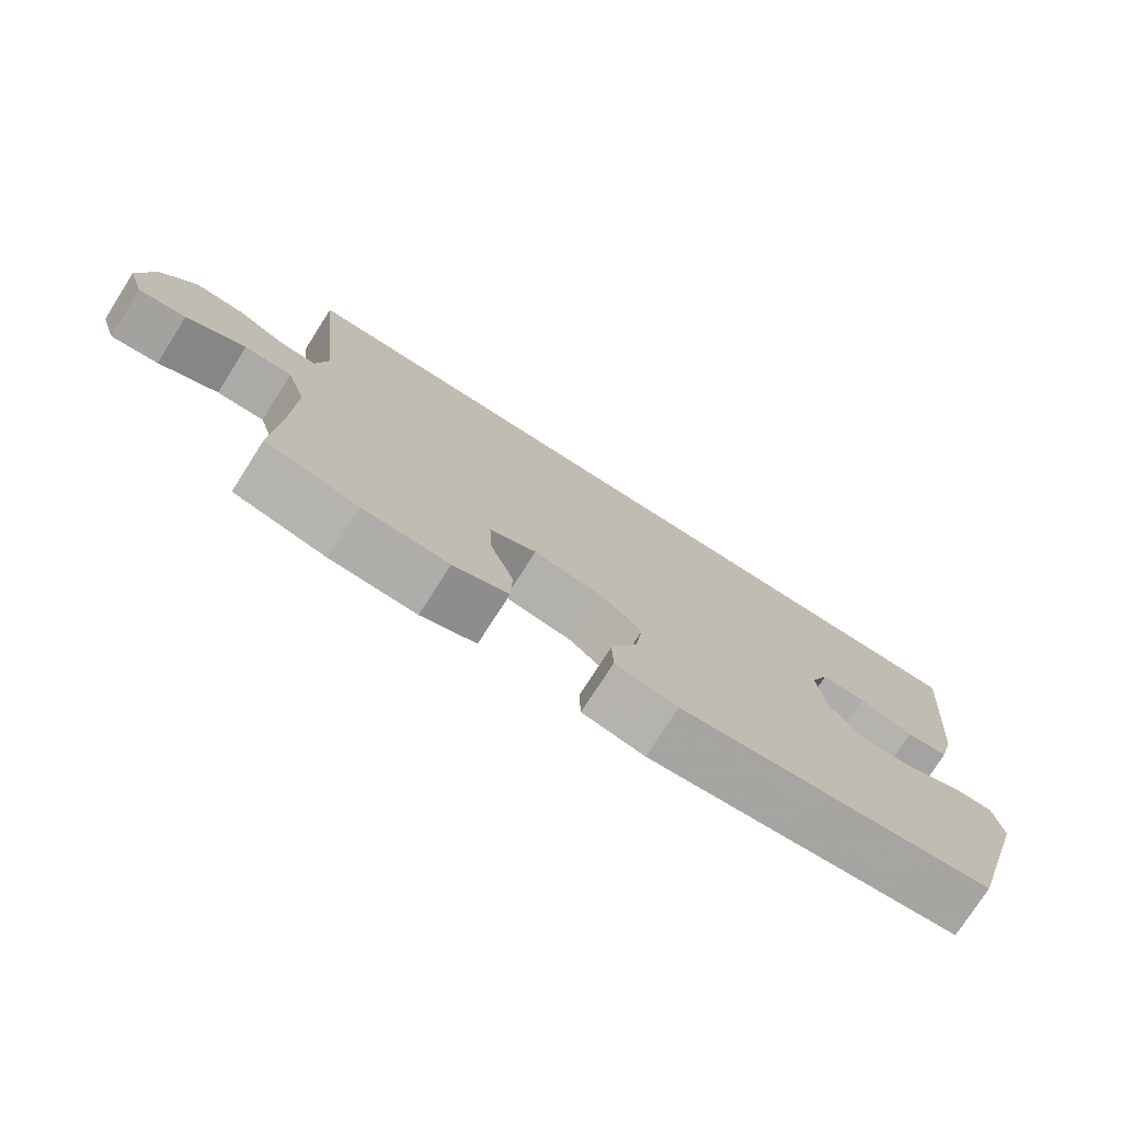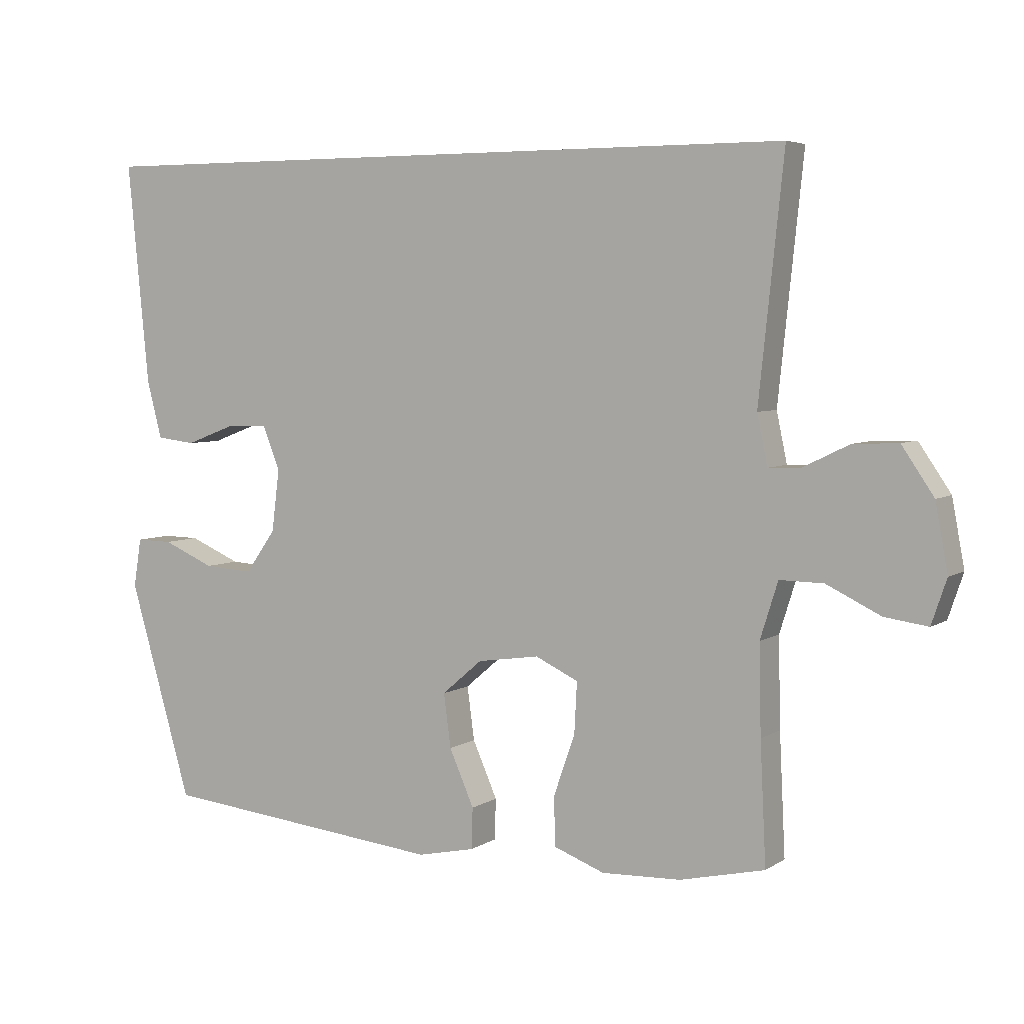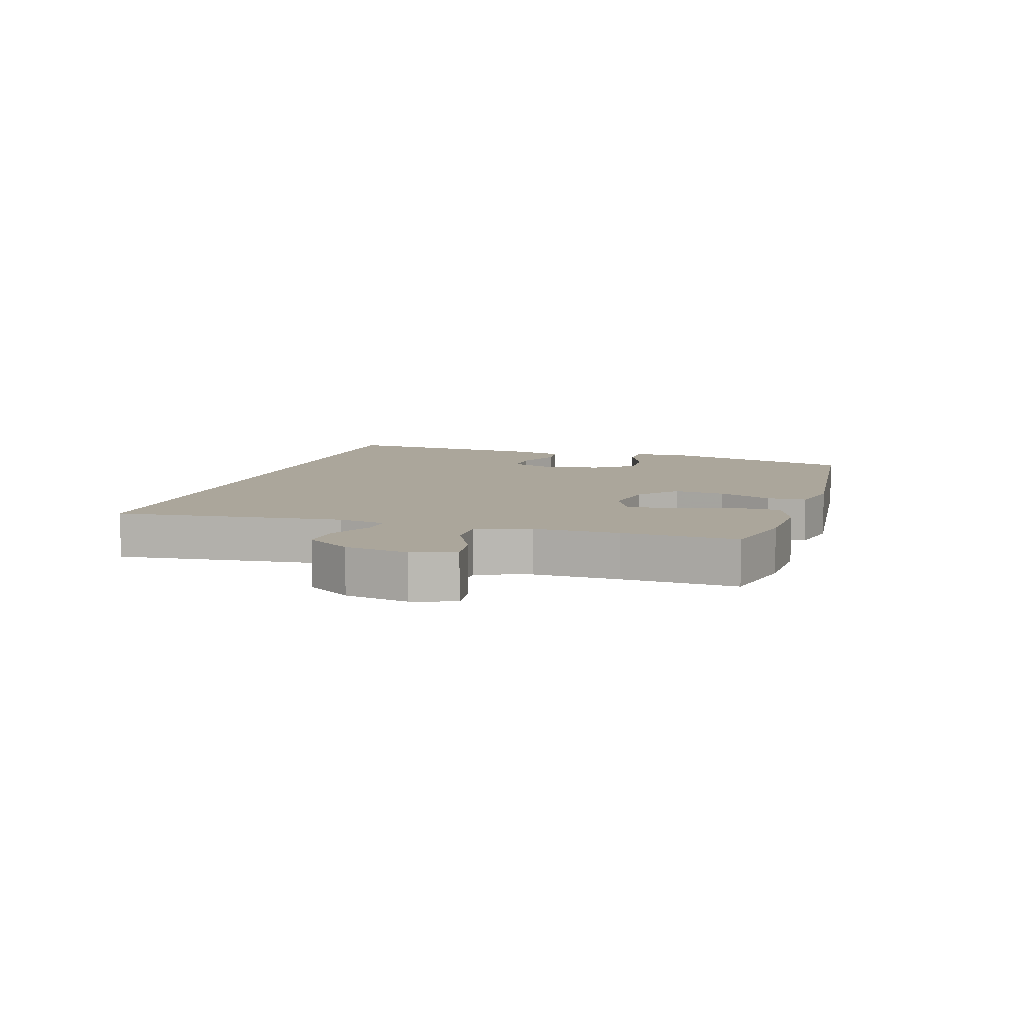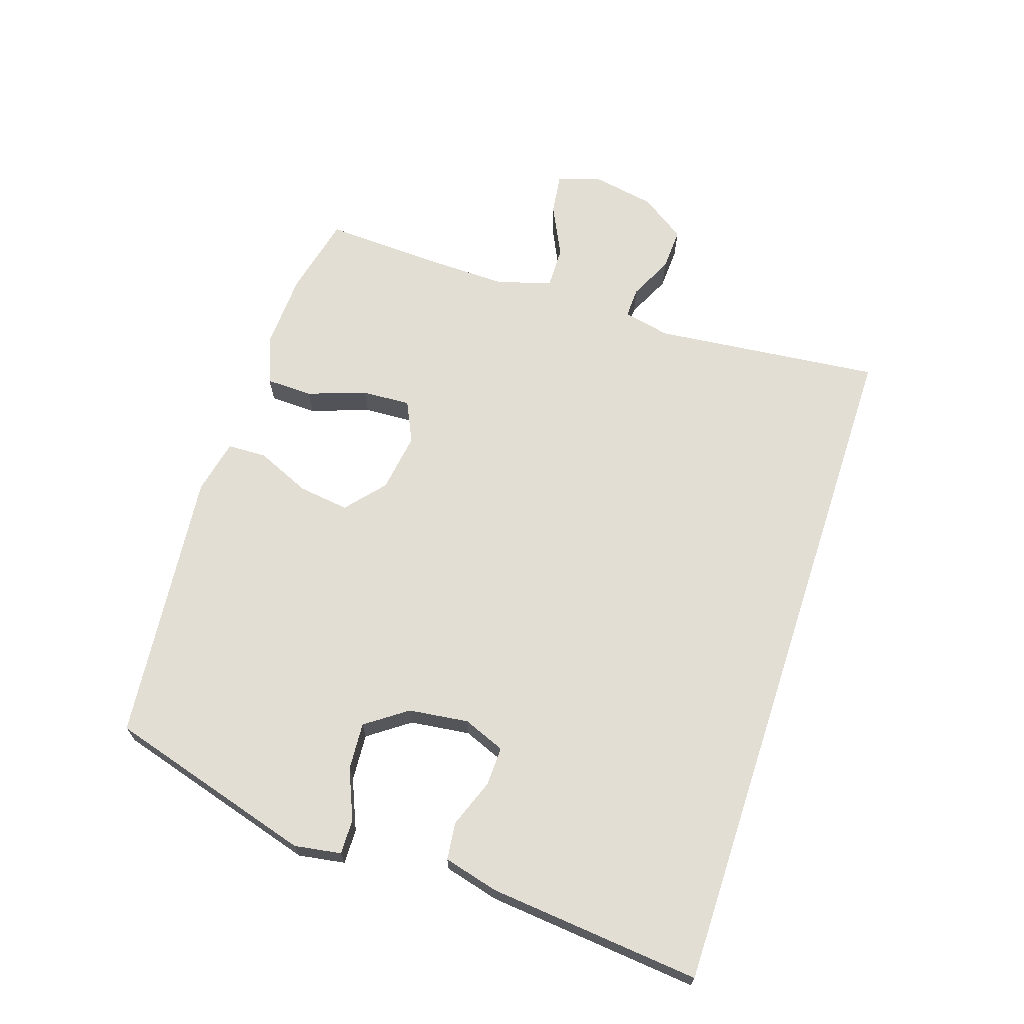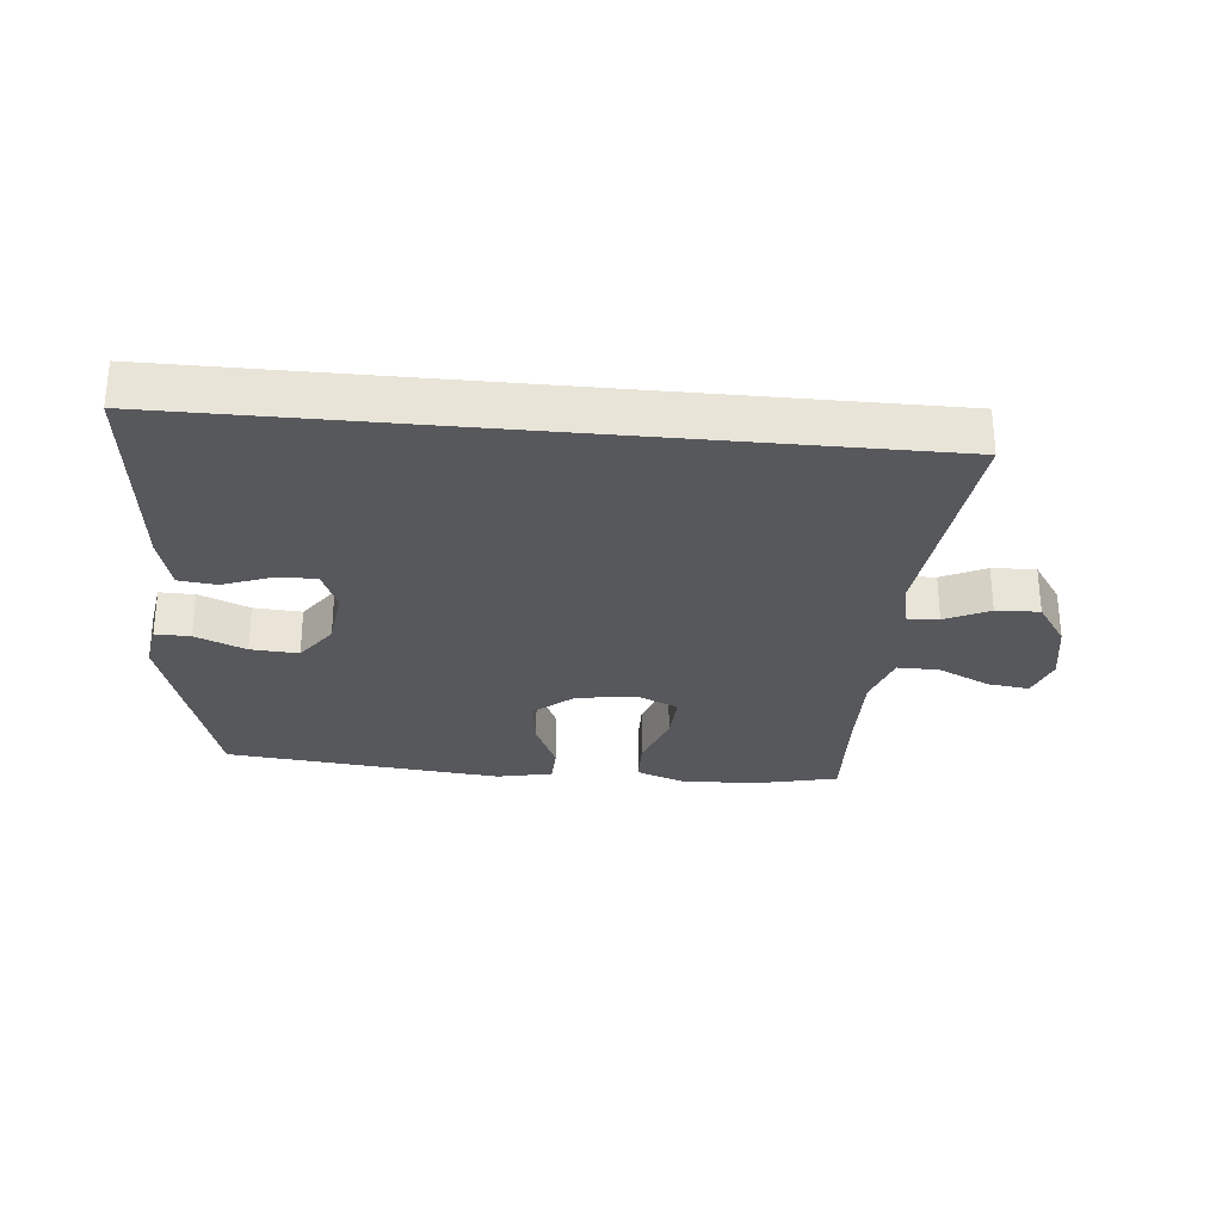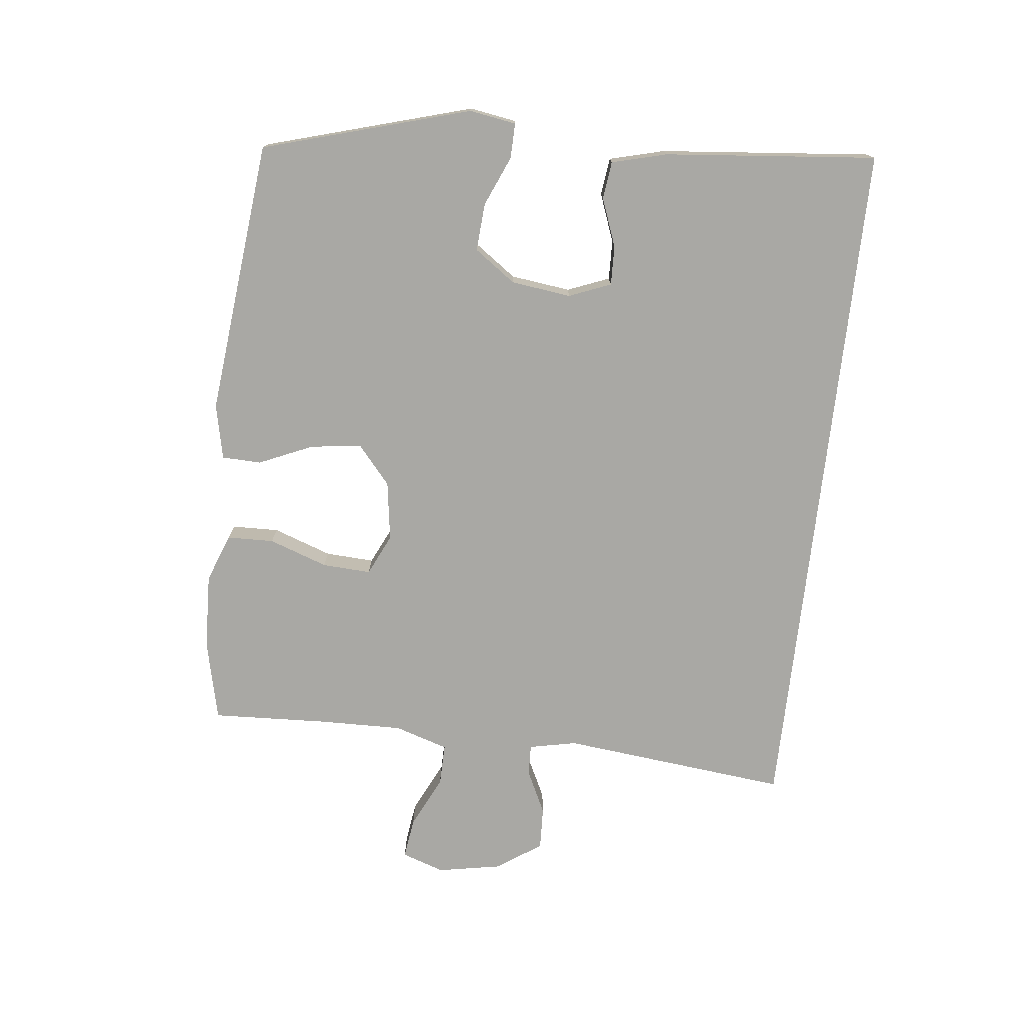
<metadata>
{"format":"obj","ext":"obj","renderer":"f3d","projection":"perspective","resolution":1024,"background":"white","views":[{"elev":-76.3,"azim":147.4,"up":"+Z"},{"elev":5.1,"azim":29.1,"up":"+Z"},{"elev":7.9,"azim":106.9,"up":"+Y"},{"elev":67.2,"azim":-71.8,"up":"+Y"},{"elev":-28.6,"azim":-5.5,"up":"+Y"},{"elev":-74.9,"azim":-96.5,"up":"+Y"}]}
</metadata>
<code>
v 0.519 0.07 0.5
v 0.481 0.07 0.135
v 0.497 0.07 0.059
v 0.547 0.07 0.061
v 0.617 0.07 0.095
v 0.686 0.07 0.098
v 0.735 0.07 0.026
v 0.754 0.07 -0.076
v 0.731 0.07 -0.144
v 0.665 0.07 -0.135
v 0.582 0.07 -0.095
v 0.515 0.07 -0.094
v 0.488 0.07 -0.18
v 0.491 0.07 -0.316
v 0.5 0.07 -0.5
v 0.37 0.07 -0.53
v 0.248 0.07 -0.535
v 0.17 0.07 -0.506
v 0.168 0.07 -0.431
v 0.201 0.07 -0.337
v 0.205 0.07 -0.259
v 0.139 0.07 -0.228
v 0.044 0.07 -0.242
v -0.018 0.07 -0.295
v -0.007 0.07 -0.377
v 0.031 0.07 -0.463
v 0.029 0.07 -0.526
v -0.059 0.07 -0.545
v -0.5 0.07 -0.5
v -0.597 0.07 -0.168
v -0.585 0.07 -0.093
v -0.529 0.07 -0.094
v -0.449 0.07 -0.128
v -0.373 0.07 -0.133
v -0.326 0.07 -0.067
v -0.314 0.07 0.029
v -0.341 0.07 0.096
v -0.404 0.07 0.094
v -0.481 0.07 0.065
v -0.541 0.07 0.072
v -0.564 0.07 0.16
v -0.597 0.07 0.5
v 0.519 0 0.5
v 0.481 0 0.135
v 0.497 0 0.059
v 0.547 0 0.061
v 0.617 0 0.095
v 0.686 0 0.098
v 0.735 0 0.026
v 0.754 0 -0.076
v 0.731 0 -0.144
v 0.665 0 -0.135
v 0.582 0 -0.095
v 0.515 0 -0.094
v 0.488 0 -0.18
v 0.491 0 -0.316
v 0.5 0 -0.5
v 0.37 0 -0.53
v 0.248 0 -0.535
v 0.17 0 -0.506
v 0.168 0 -0.431
v 0.201 0 -0.337
v 0.205 0 -0.259
v 0.139 0 -0.228
v 0.044 0 -0.242
v -0.018 0 -0.295
v -0.007 0 -0.377
v 0.031 0 -0.463
v 0.029 0 -0.526
v -0.059 0 -0.545
v -0.5 0 -0.5
v -0.597 0 -0.168
v -0.585 0 -0.093
v -0.529 0 -0.094
v -0.449 0 -0.128
v -0.373 0 -0.133
v -0.326 0 -0.067
v -0.314 0 0.029
v -0.341 0 0.096
v -0.404 0 0.094
v -0.481 0 0.065
v -0.541 0 0.072
v -0.564 0 0.16
v -0.597 0 0.5
f 41 42 1
f 40 41 1
f 39 40 1
f 38 39 1
f 37 38 1 2
f 36 37 2 3
f 35 36 3
f 34 35 3 4
f 31 32 33
f 30 31 33
f 29 30 33
f 28 29 33
f 27 28 33
f 26 27 33
f 25 26 33
f 24 25 33 34
f 23 24 34
f 22 23 34 4
f 18 19 20
f 17 18 20
f 16 17 20
f 15 16 20
f 14 15 20
f 13 14 20 21
f 21 22 4
f 13 21 4
f 12 13 4
f 9 10 11
f 8 9 11
f 8 11 12
f 7 8 12
f 6 7 12
f 5 6 12
f 4 5 12
f 43 84 83
f 43 83 82
f 43 82 81
f 43 81 80
f 44 43 80 79
f 45 44 79 78
f 45 78 77
f 46 45 77 76
f 75 74 73
f 75 73 72
f 75 72 71
f 75 71 70
f 75 70 69
f 75 69 68
f 75 68 67
f 76 75 67 66
f 76 66 65
f 46 76 65 64
f 62 61 60
f 62 60 59
f 62 59 58
f 62 58 57
f 62 57 56
f 63 62 56 55
f 46 64 63
f 46 63 55
f 46 55 54
f 53 52 51
f 53 51 50
f 54 53 50
f 54 50 49
f 54 49 48
f 54 48 47
f 54 47 46
f 1 43 44 2
f 2 44 45 3
f 3 45 46 4
f 4 46 47 5
f 5 47 48 6
f 6 48 49 7
f 7 49 50 8
f 8 50 51 9
f 9 51 52 10
f 10 52 53 11
f 11 53 54 12
f 12 54 55 13
f 13 55 56 14
f 14 56 57 15
f 15 57 58 16
f 16 58 59 17
f 17 59 60 18
f 18 60 61 19
f 19 61 62 20
f 20 62 63 21
f 21 63 64 22
f 22 64 65 23
f 23 65 66 24
f 24 66 67 25
f 25 67 68 26
f 26 68 69 27
f 27 69 70 28
f 28 70 71 29
f 29 71 72 30
f 30 72 73 31
f 31 73 74 32
f 32 74 75 33
f 33 75 76 34
f 34 76 77 35
f 35 77 78 36
f 36 78 79 37
f 37 79 80 38
f 38 80 81 39
f 39 81 82 40
f 40 82 83 41
f 41 83 84 42
f 42 84 43 1

</code>
